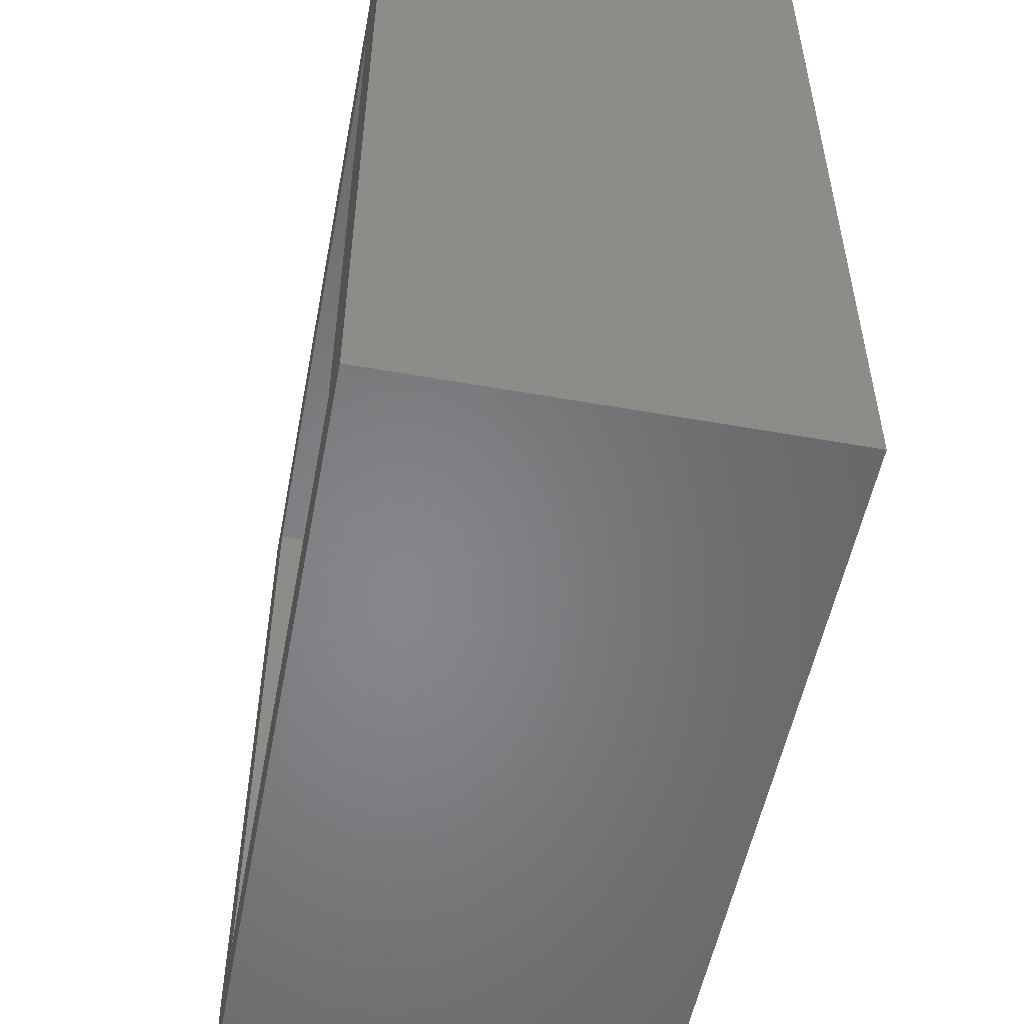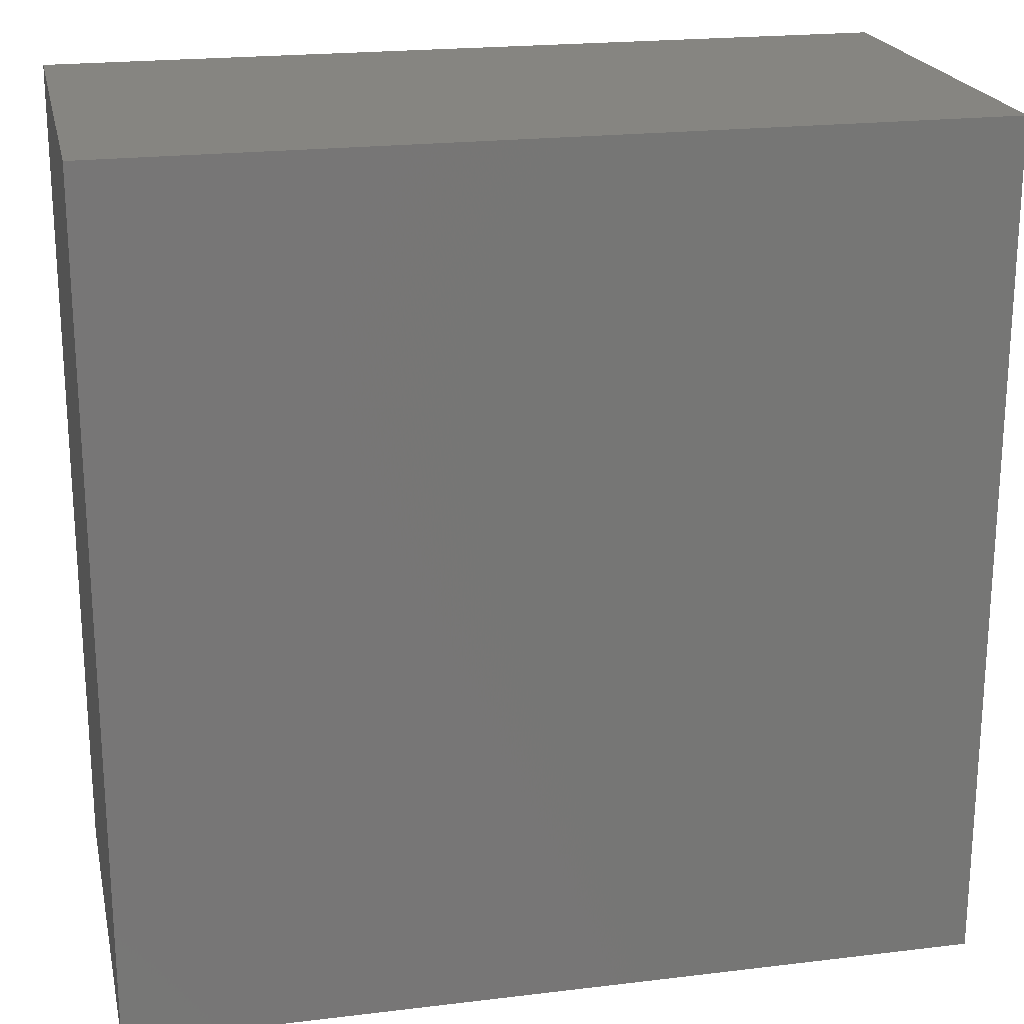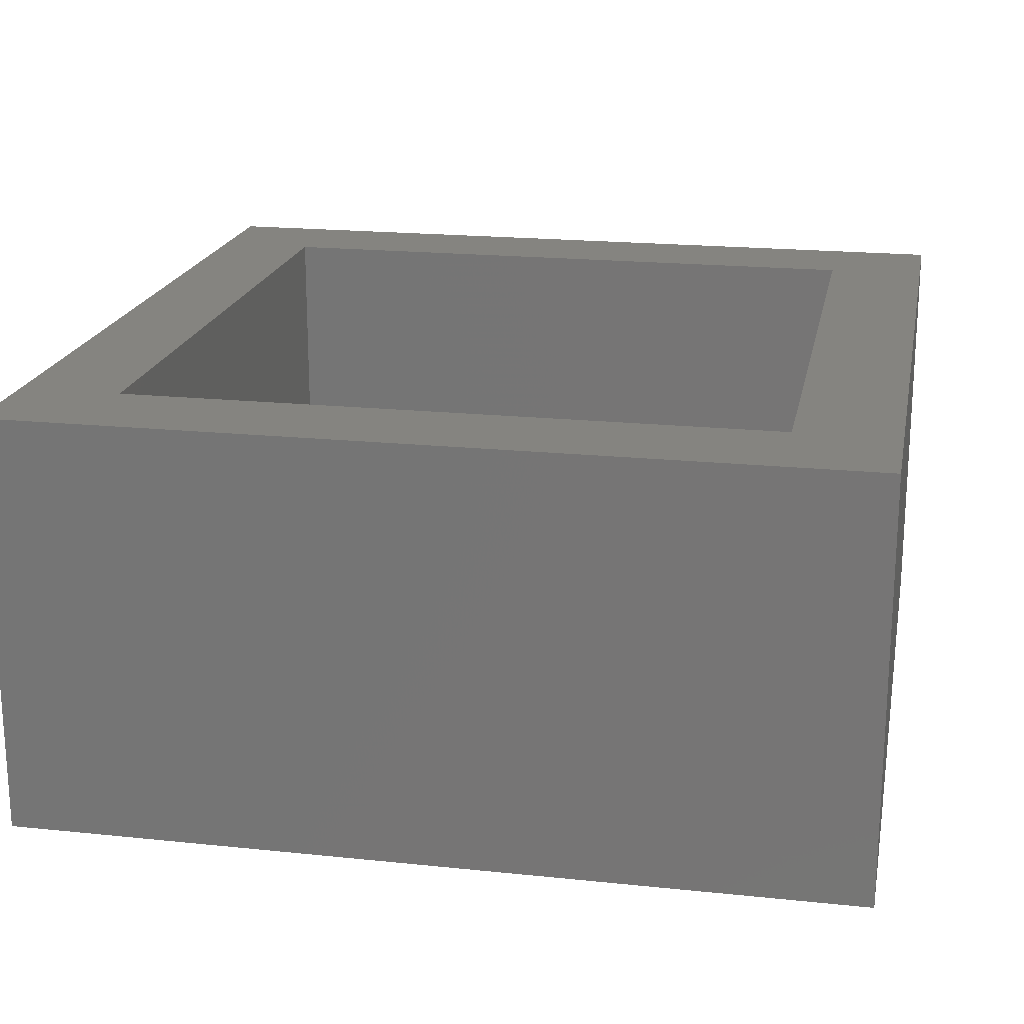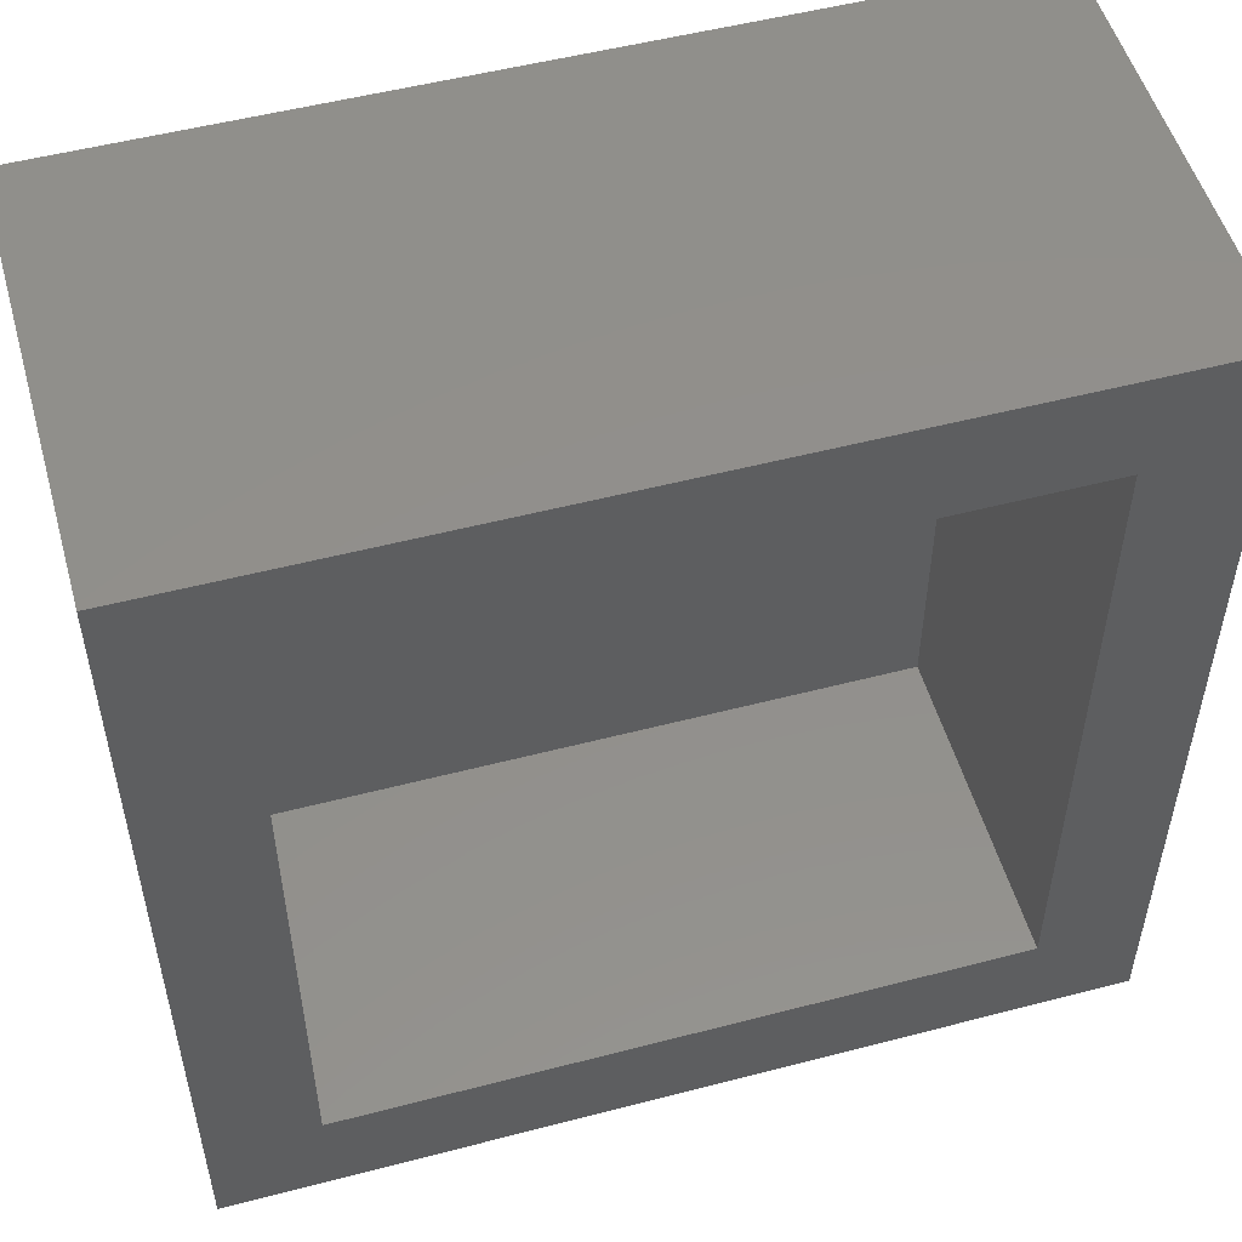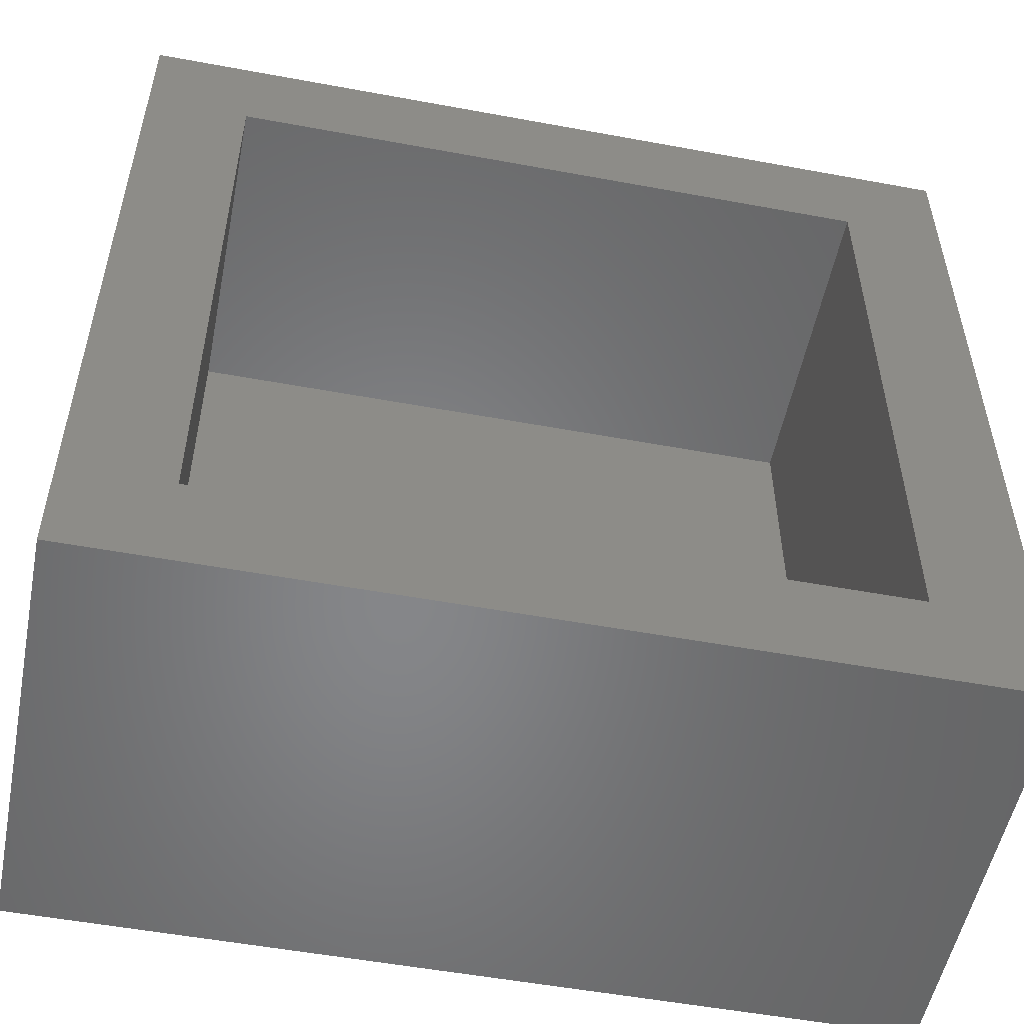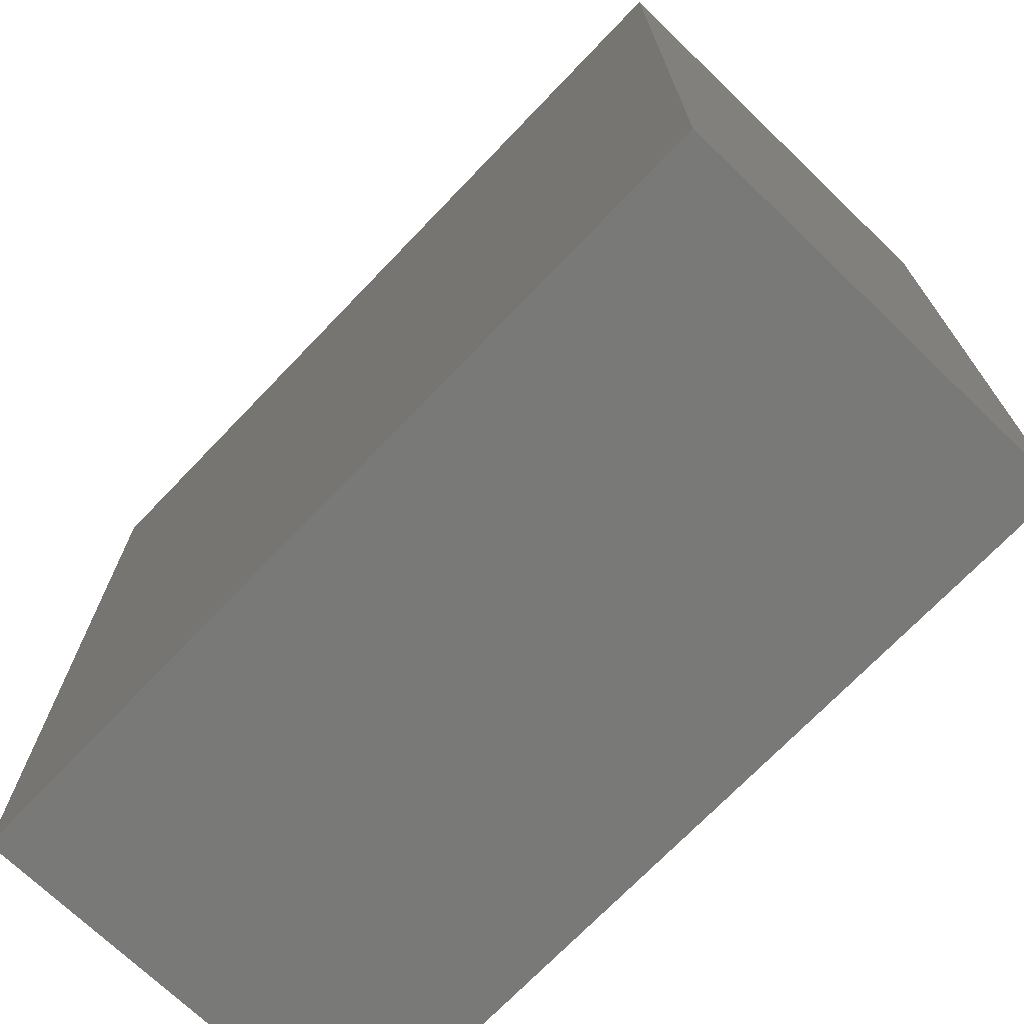
<metadata>
{"format":"stl","ext":"stl","renderer":"f3d","projection":"perspective","resolution":1024,"background":"white","views":[{"elev":-53.2,"azim":79.2,"up":"+Y"},{"elev":21.1,"azim":167.8,"up":"+Y"},{"elev":19.6,"azim":101.0,"up":"+Z"},{"elev":52.4,"azim":-15.7,"up":"+Y"},{"elev":-53.2,"azim":-11.2,"up":"+Y"},{"elev":-71.8,"azim":-133.8,"up":"+Y"}]}
</metadata>
<code>
# stl→obj: 16 verts, 28 faces
v 0.8828 -0.8828 0.375
v 0.6719 -0.6719 0.375
v -0.8828 -0.8828 0.375
v -0.6719 -0.6719 0.375
v -0.8828 0.8828 0.375
v -0.6719 0.6719 0.375
v 0.8828 0.8828 0.375
v 0.6719 0.6719 0.375
v -0.6719 -0.6719 -0.2969
v 0.6719 -0.6719 -0.2969
v 0.6719 0.6719 -0.2969
v -0.6719 0.6719 -0.2969
v -0.8828 -0.8828 -0.5078
v 0.8828 -0.8828 -0.5078
v 0.8828 0.8828 -0.5078
v -0.8828 0.8828 -0.5078
f 1 2 3
f 3 2 4
f 3 4 5
f 5 4 6
f 5 6 7
f 7 6 8
f 7 8 1
f 1 8 2
f 4 2 9
f 9 2 10
f 2 8 10
f 10 8 11
f 8 6 11
f 11 6 12
f 6 4 12
f 12 4 9
f 3 13 1
f 1 13 14
f 1 14 7
f 7 14 15
f 7 15 5
f 5 15 16
f 5 16 3
f 3 16 13
f 13 16 14
f 14 16 15
f 9 10 12
f 12 10 11

</code>
